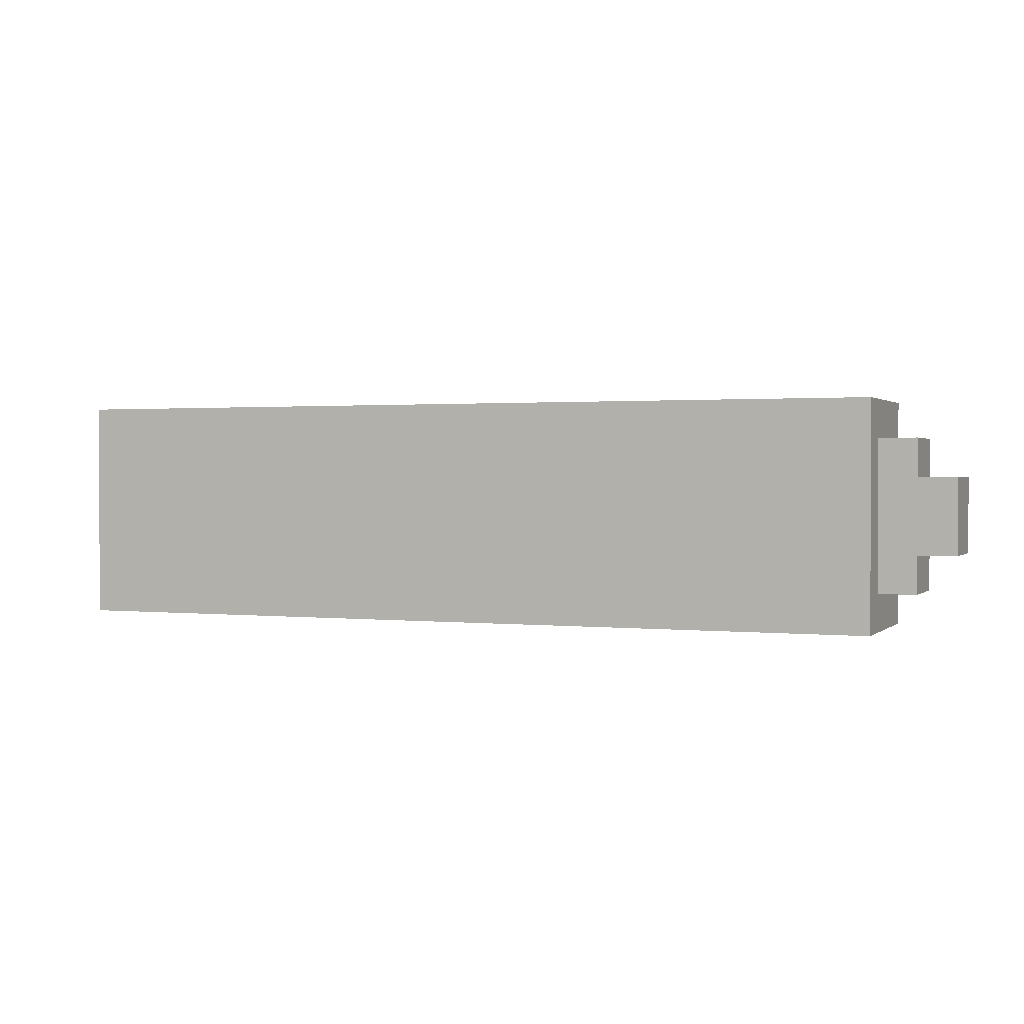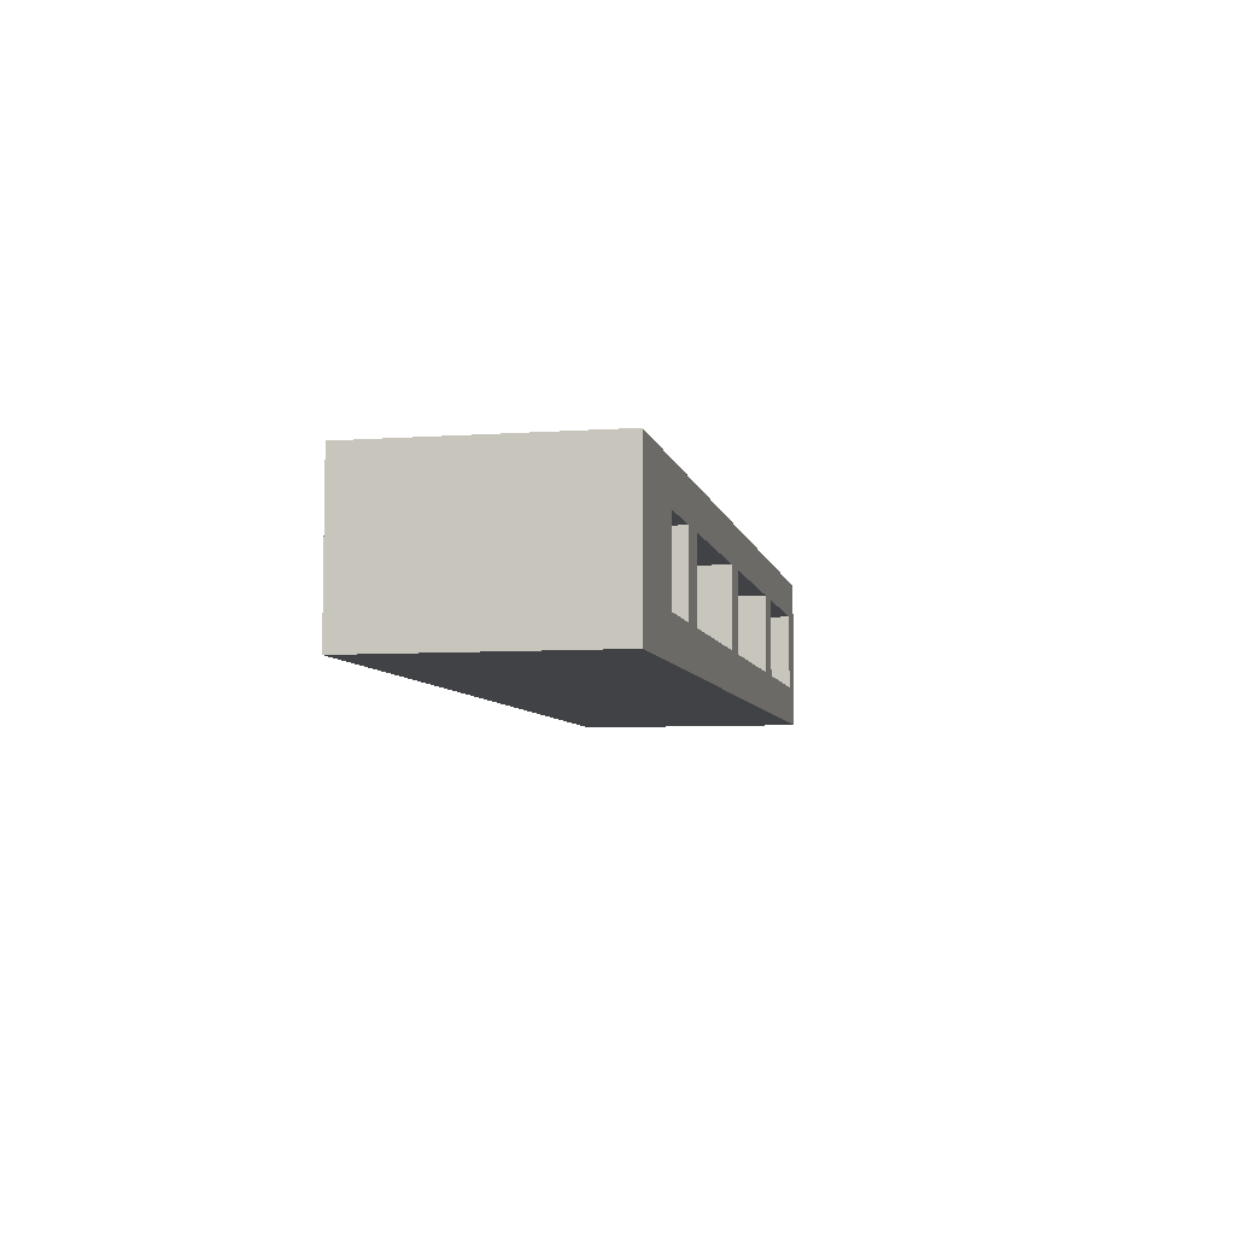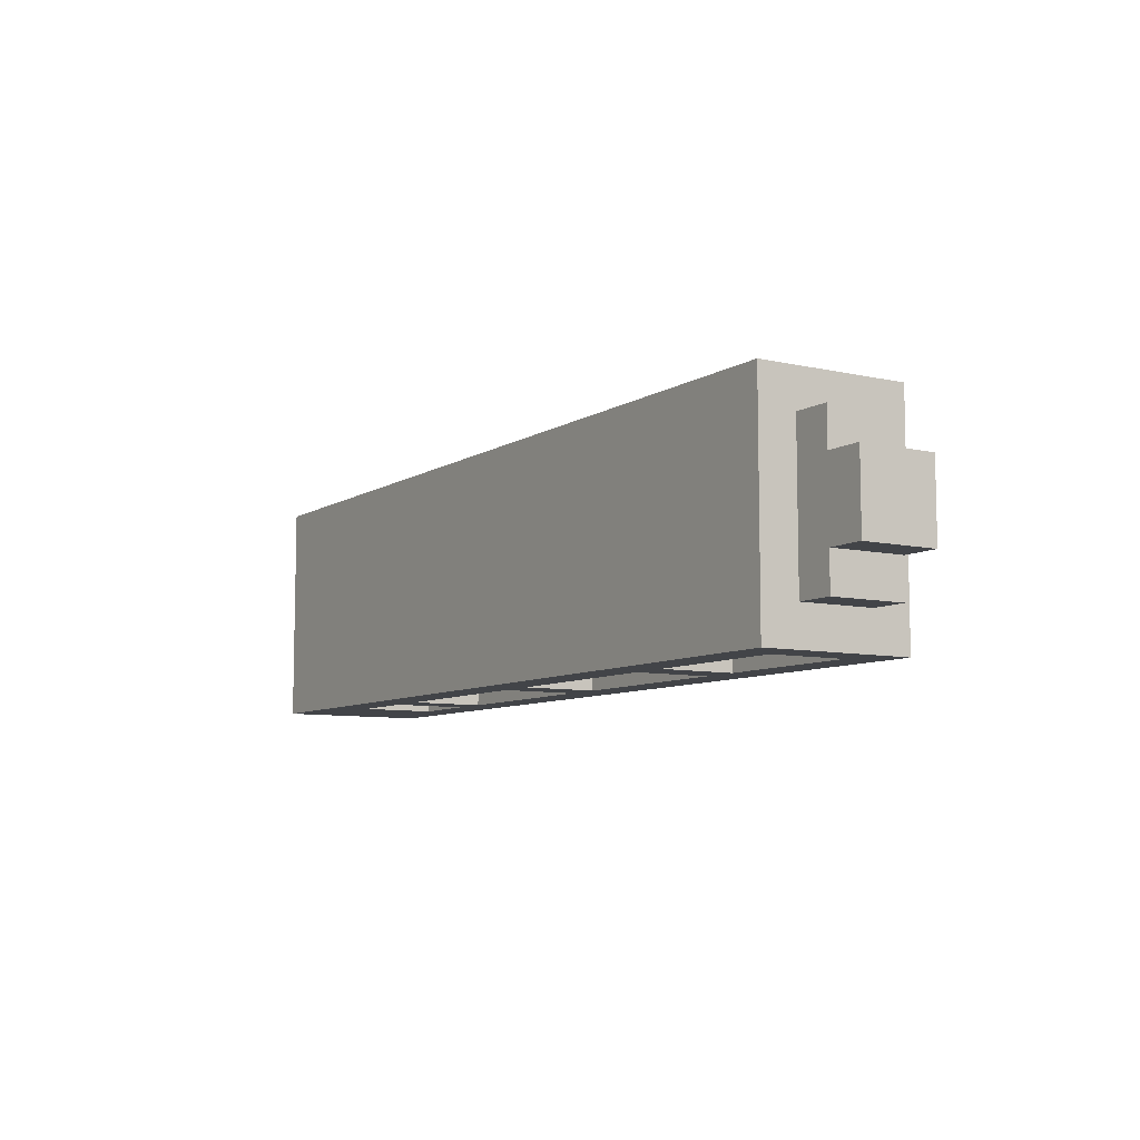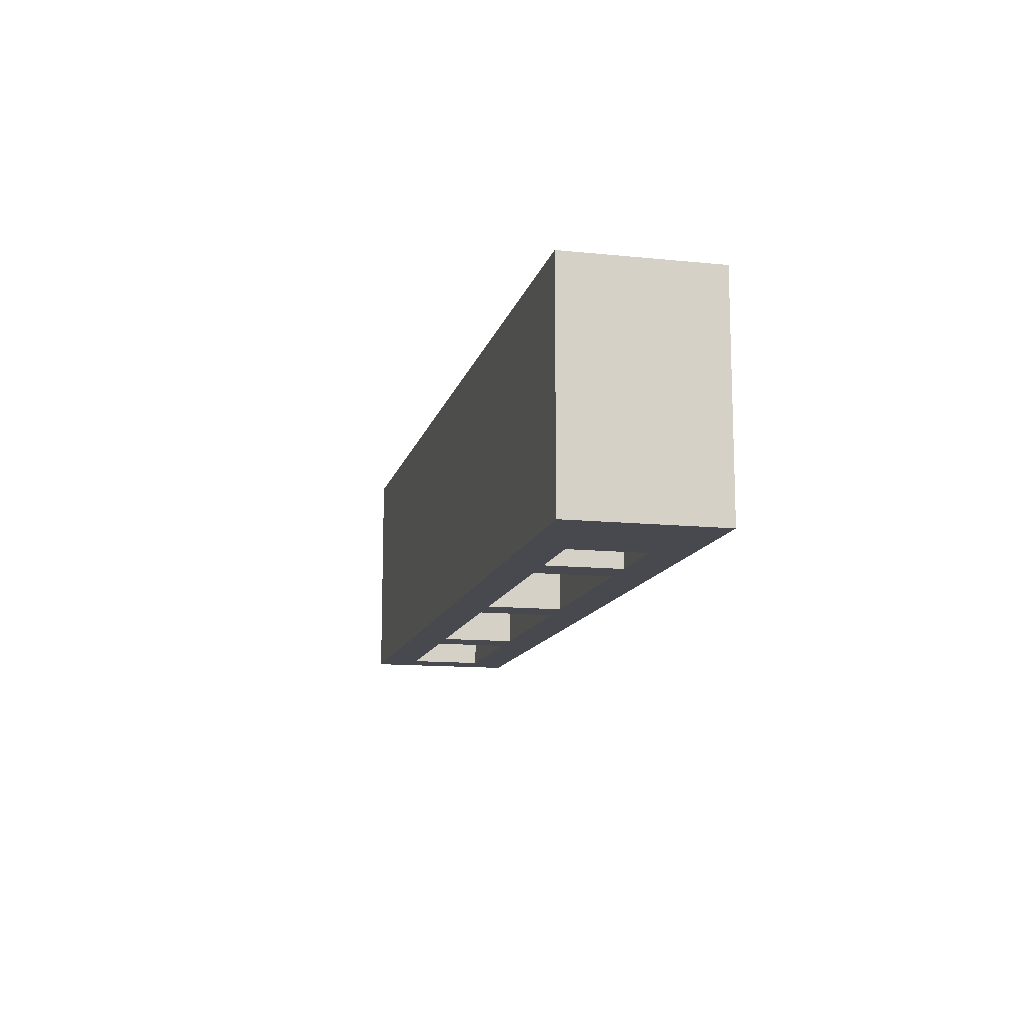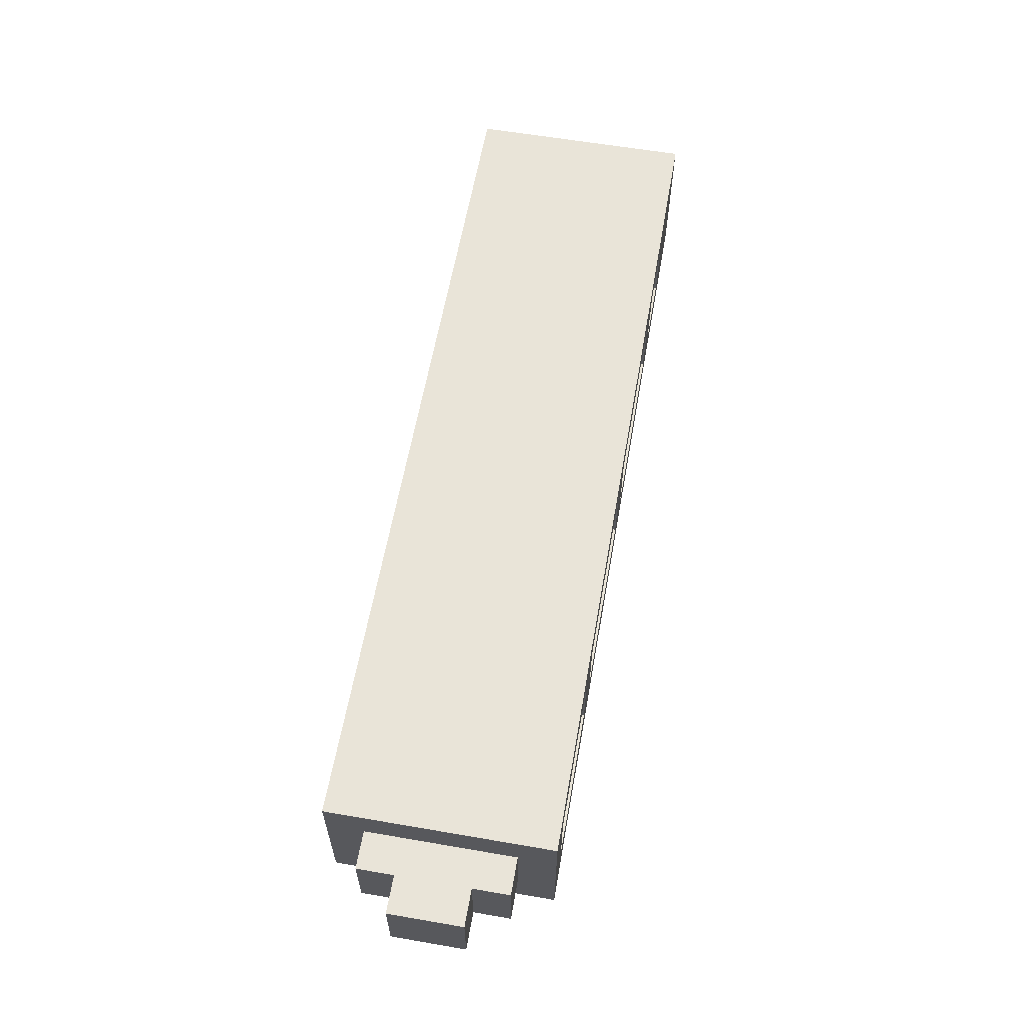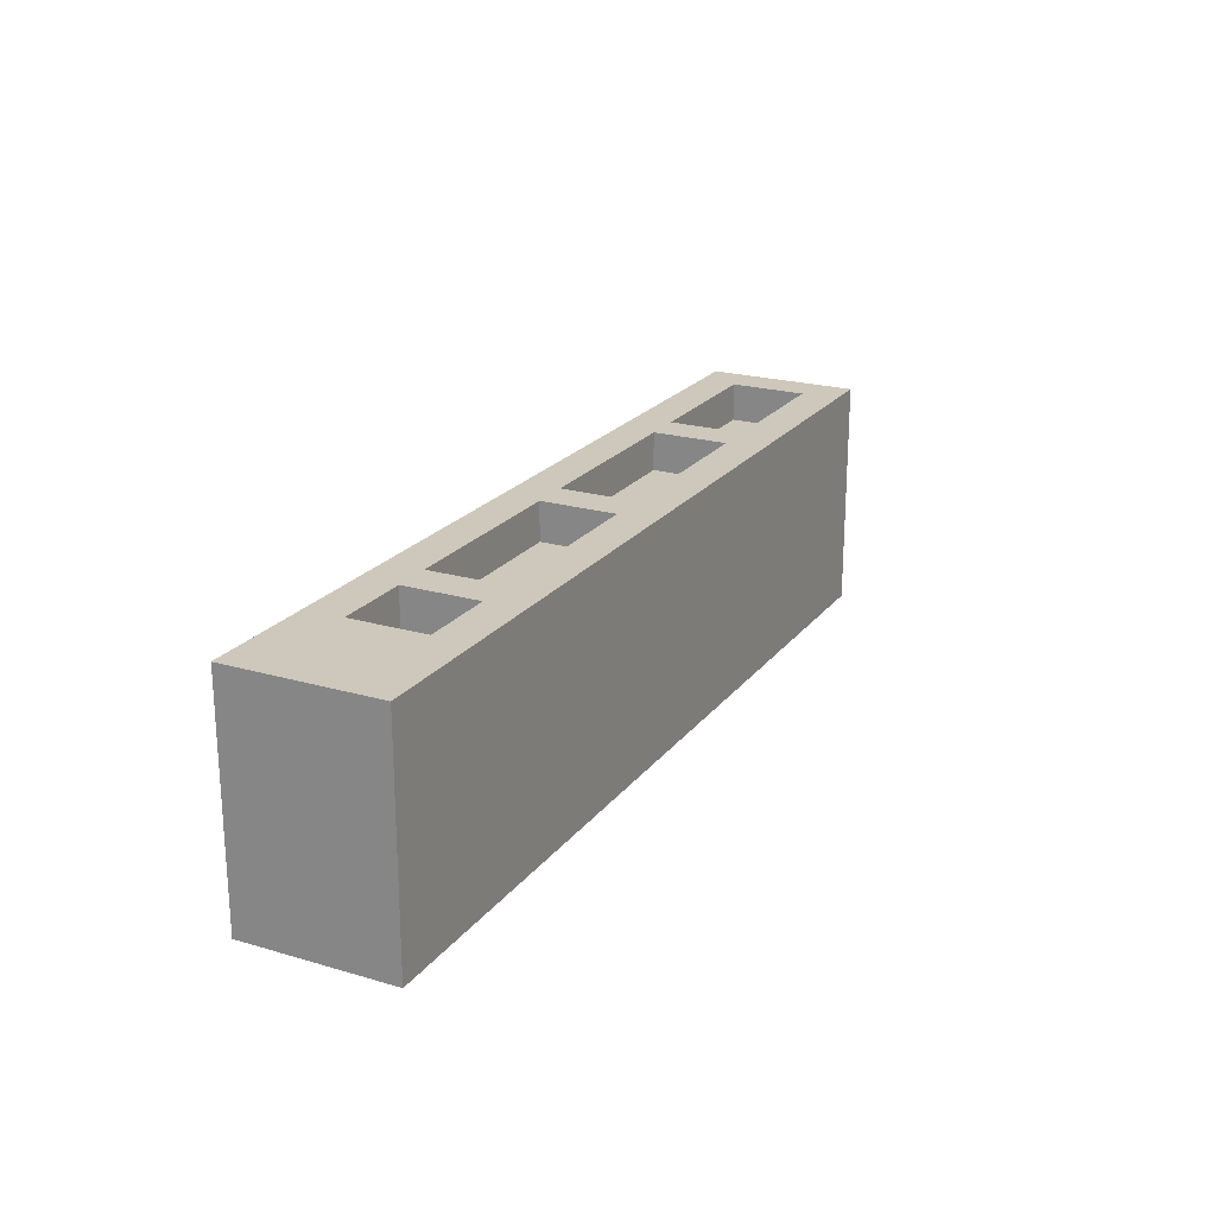
<metadata>
{"format":"obj","ext":"obj","renderer":"f3d","projection":"perspective","resolution":1024,"background":"white","views":[{"elev":1.2,"azim":21.9,"up":"+Z"},{"elev":-6.4,"azim":-78.5,"up":"+Y"},{"elev":-8.1,"azim":58.0,"up":"+Z"},{"elev":-12.7,"azim":-103.3,"up":"+Z"},{"elev":60.2,"azim":100.0,"up":"+Y"},{"elev":21.8,"azim":-62.9,"up":"+Z"}]}
</metadata>
<code>
g rocket
v -13 0 -2
v -13 0 -8
v -13 4 -2
v -13 4 -8
v -8 1 -2
v -8 1 -3
v -8 1 -7
v -8 1 -8
v -8 3 -2
v -8 3 -3
v -8 3 -7
v -8 3 -8
v -2 1 -2
v -2 1 -3
v -2 1 -7
v -2 1 -8
v -2 3 -2
v -2 3 -3
v -2 3 -7
v -2 3 -8
v 4 1 -2
v 4 1 -3
v 4 1 -7
v 4 1 -8
v 4 3 -2
v 4 3 -3
v 4 3 -7
v 4 3 -8
v 9 1 -2
v 9 1 -3
v 9 1 -7
v 9 1 -8
v 9 3 -2
v 9 3 -3
v 9 3 -7
v 9 3 -8
v -10 1 -2
v -10 1 -3
v -10 1 -7
v -10 1 -8
v -10 3 -2
v -10 3 -3
v -10 3 -7
v -10 3 -8
v -7 1 -2
v -7 1 -3
v -7 1 -7
v -7 1 -8
v -7 3 -2
v -7 3 -3
v -7 3 -7
v -7 3 -8
v -1 1 -2
v -1 1 -3
v -1 1 -7
v -1 1 -8
v -1 3 -2
v -1 3 -3
v -1 3 -7
v -1 3 -8
v 5 1 -2
v 5 1 -3
v 5 1 -7
v 5 1 -8
v 5 3 -2
v 5 3 -3
v 5 3 -7
v 5 3 -8
v 10 0 -2
v 10 0 -8
v 10 1 -3
v 10 1 -7
v 10 3 -3
v 10 3 -7
v 10 4 -2
v 10 4 -8
v 11 1 -3
v 11 1 -4
v 11 1 -6
v 11 1 -7
v 11 3 -3
v 11 3 -4
v 11 3 -6
v 11 3 -7
v 12 1 -4
v 12 1 -6
v 12 3 -4
v 12 3 -6
v -13 0 -2
v -13 4 -2
v -11 0 -2
v -11 4 -2
v -10 1 -2
v -10 3 -2
v -8 1 -2
v -8 3 -2
v -7 1 -2
v -7 3 -2
v -2 1 -2
v -2 3 -2
v -1 1 -2
v -1 3 -2
v 4 1 -2
v 4 3 -2
v 5 1 -2
v 5 3 -2
v 9 1 -2
v 9 3 -2
v 10 0 -2
v 10 4 -2
v -10 1 -3
v -10 3 -3
v -8 1 -3
v -8 3 -3
v -7 1 -3
v -7 3 -3
v -2 1 -3
v -2 3 -3
v -1 1 -3
v -1 3 -3
v 4 1 -3
v 4 3 -3
v 5 1 -3
v 5 3 -3
v 9 1 -3
v 9 3 -3
v 10 1 -3
v 10 3 -3
v 11 1 -3
v 11 3 -3
v 11 1 -4
v 11 3 -4
v 12 1 -4
v 12 3 -4
v 11 1 -6
v 11 3 -6
v 12 1 -6
v 12 3 -6
v -10 1 -7
v -10 3 -7
v -8 1 -7
v -8 3 -7
v -7 1 -7
v -7 3 -7
v -2 1 -7
v -2 3 -7
v -1 1 -7
v -1 3 -7
v 4 1 -7
v 4 3 -7
v 5 1 -7
v 5 3 -7
v 9 1 -7
v 9 3 -7
v 10 1 -7
v 10 3 -7
v 11 1 -7
v 11 3 -7
v -13 0 -8
v -13 4 -8
v -11 0 -8
v -11 4 -8
v -10 1 -8
v -10 3 -8
v -8 1 -8
v -8 3 -8
v -7 1 -8
v -7 3 -8
v -2 1 -8
v -2 3 -8
v -1 1 -8
v -1 3 -8
v 4 1 -8
v 4 3 -8
v 5 1 -8
v 5 3 -8
v 9 1 -8
v 9 3 -8
v 10 0 -8
v 10 4 -8
v -13 0 -2
v -11 0 -2
v 10 0 -2
v -10 0 -3
v -8 0 -3
v -7 0 -3
v -2 0 -3
v -1 0 -3
v 4 0 -3
v 5 0 -3
v 9 0 -3
v -10 0 -7
v -8 0 -7
v -7 0 -7
v -2 0 -7
v -1 0 -7
v 4 0 -7
v 5 0 -7
v 9 0 -7
v -13 0 -8
v -11 0 -8
v 10 0 -8
v 10 1 -3
v 11 1 -3
v 11 1 -4
v 12 1 -4
v 11 1 -6
v 12 1 -6
v 10 1 -7
v 11 1 -7
v -10 3 -2
v -8 3 -2
v -7 3 -2
v -2 3 -2
v -1 3 -2
v 4 3 -2
v 5 3 -2
v 9 3 -2
v -10 3 -3
v -8 3 -3
v -7 3 -3
v -2 3 -3
v -1 3 -3
v 4 3 -3
v 5 3 -3
v 9 3 -3
v -10 3 -7
v -8 3 -7
v -7 3 -7
v -2 3 -7
v -1 3 -7
v 4 3 -7
v 5 3 -7
v 9 3 -7
v -10 3 -8
v -8 3 -8
v -7 3 -8
v -2 3 -8
v -1 3 -8
v 4 3 -8
v 5 3 -8
v 9 3 -8
v -10 1 -2
v -8 1 -2
v -7 1 -2
v -2 1 -2
v -1 1 -2
v 4 1 -2
v 5 1 -2
v 9 1 -2
v -10 1 -3
v -8 1 -3
v -7 1 -3
v -2 1 -3
v -1 1 -3
v 4 1 -3
v 5 1 -3
v 9 1 -3
v -10 1 -7
v -8 1 -7
v -7 1 -7
v -2 1 -7
v -1 1 -7
v 4 1 -7
v 5 1 -7
v 9 1 -7
v -10 1 -8
v -8 1 -8
v -7 1 -8
v -2 1 -8
v -1 1 -8
v 4 1 -8
v 5 1 -8
v 9 1 -8
v 10 3 -3
v 11 3 -3
v 11 3 -4
v 12 3 -4
v 11 3 -6
v 12 3 -6
v 10 3 -7
v 11 3 -7
v -13 4 -2
v -11 4 -2
v 10 4 -2
v -10 4 -3
v -8 4 -3
v -7 4 -3
v -2 4 -3
v -1 4 -3
v 4 4 -3
v 5 4 -3
v 9 4 -3
v -10 4 -7
v -8 4 -7
v -7 4 -7
v -2 4 -7
v -1 4 -7
v 4 4 -7
v 5 4 -7
v 9 4 -7
v -13 4 -8
v -11 4 -8
v 10 4 -8
f 3 2 1
f 4 2 3
f 9 6 5
f 10 6 9
f 11 8 7
f 12 8 11
f 17 14 13
f 18 14 17
f 19 16 15
f 20 16 19
f 25 22 21
f 26 22 25
f 27 24 23
f 28 24 27
f 33 30 29
f 34 30 33
f 35 32 31
f 36 32 35
f 37 38 41
f 41 38 42
f 39 40 43
f 43 40 44
f 45 46 49
f 49 46 50
f 47 48 51
f 51 48 52
f 53 54 57
f 57 54 58
f 55 56 59
f 59 56 60
f 61 62 65
f 65 62 66
f 63 64 67
f 67 64 68
f 69 70 71
f 71 70 72
f 69 71 73
f 72 70 74
f 69 73 75
f 73 74 75
f 74 70 76
f 75 74 76
f 77 78 81
f 81 78 82
f 79 80 83
f 83 80 84
f 85 86 87
f 87 86 88
f 91 90 89
f 92 90 91
f 93 92 91
f 94 92 93
f 95 93 91
f 96 92 94
f 97 95 91
f 97 96 95
f 98 92 96
f 98 96 97
f 99 97 91
f 100 92 98
f 101 99 91
f 101 100 99
f 102 92 100
f 102 100 101
f 103 101 91
f 104 92 102
f 105 103 91
f 105 104 103
f 106 92 104
f 106 104 105
f 107 105 91
f 108 92 106
f 109 107 91
f 109 108 107
f 110 92 108
f 110 108 109
f 113 112 111
f 114 112 113
f 117 116 115
f 118 116 117
f 121 120 119
f 122 120 121
f 125 124 123
f 126 124 125
f 129 128 127
f 130 128 129
f 133 132 131
f 134 132 133
f 135 136 137
f 137 136 138
f 139 140 141
f 141 140 142
f 143 144 145
f 145 144 146
f 147 148 149
f 149 148 150
f 151 152 153
f 153 152 154
f 155 156 157
f 157 156 158
f 159 160 161
f 161 160 162
f 161 162 163
f 163 162 164
f 161 163 165
f 164 162 166
f 161 165 167
f 165 166 167
f 166 162 168
f 167 166 168
f 161 167 169
f 168 162 170
f 161 169 171
f 169 170 171
f 170 162 172
f 171 170 172
f 161 171 173
f 172 162 174
f 161 173 175
f 173 174 175
f 174 162 176
f 175 174 176
f 161 175 177
f 176 162 178
f 161 177 179
f 177 178 179
f 178 162 180
f 179 178 180
f 184 183 182
f 185 183 184
f 186 183 185
f 187 183 186
f 188 183 187
f 189 183 188
f 190 183 189
f 191 183 190
f 192 184 182
f 192 185 184
f 193 186 185
f 193 185 192
f 194 187 186
f 194 186 193
f 195 188 187
f 195 187 194
f 196 189 188
f 196 188 195
f 197 190 189
f 197 189 196
f 198 191 190
f 198 190 197
f 199 183 191
f 199 191 198
f 200 182 181
f 201 198 197
f 201 182 200
f 201 197 196
f 201 199 198
f 201 196 195
f 201 195 194
f 201 194 193
f 201 193 192
f 201 192 182
f 202 183 199
f 202 199 201
f 205 204 203
f 207 205 203
f 207 206 205
f 208 206 207
f 209 207 203
f 210 207 209
f 219 212 211
f 220 212 219
f 221 214 213
f 222 214 221
f 223 216 215
f 224 216 223
f 225 218 217
f 226 218 225
f 235 228 227
f 236 228 235
f 237 230 229
f 238 230 237
f 239 232 231
f 240 232 239
f 241 234 233
f 242 234 241
f 243 244 251
f 251 244 252
f 245 246 253
f 253 246 254
f 247 248 255
f 255 248 256
f 249 250 257
f 257 250 258
f 259 260 267
f 267 260 268
f 261 262 269
f 269 262 270
f 263 264 271
f 271 264 272
f 265 266 273
f 273 266 274
f 275 276 277
f 275 277 279
f 277 278 279
f 279 278 280
f 275 279 281
f 281 279 282
f 284 285 286
f 286 285 287
f 287 285 288
f 288 285 289
f 289 285 290
f 290 285 291
f 291 285 292
f 292 285 293
f 284 286 294
f 286 287 294
f 287 288 295
f 294 287 295
f 288 289 296
f 295 288 296
f 289 290 297
f 296 289 297
f 290 291 298
f 297 290 298
f 291 292 299
f 298 291 299
f 292 293 300
f 299 292 300
f 293 285 301
f 300 293 301
f 283 284 302
f 299 300 303
f 302 284 303
f 298 299 303
f 300 301 303
f 297 298 303
f 296 297 303
f 295 296 303
f 294 295 303
f 284 294 303
f 301 285 304
f 303 301 304

</code>
